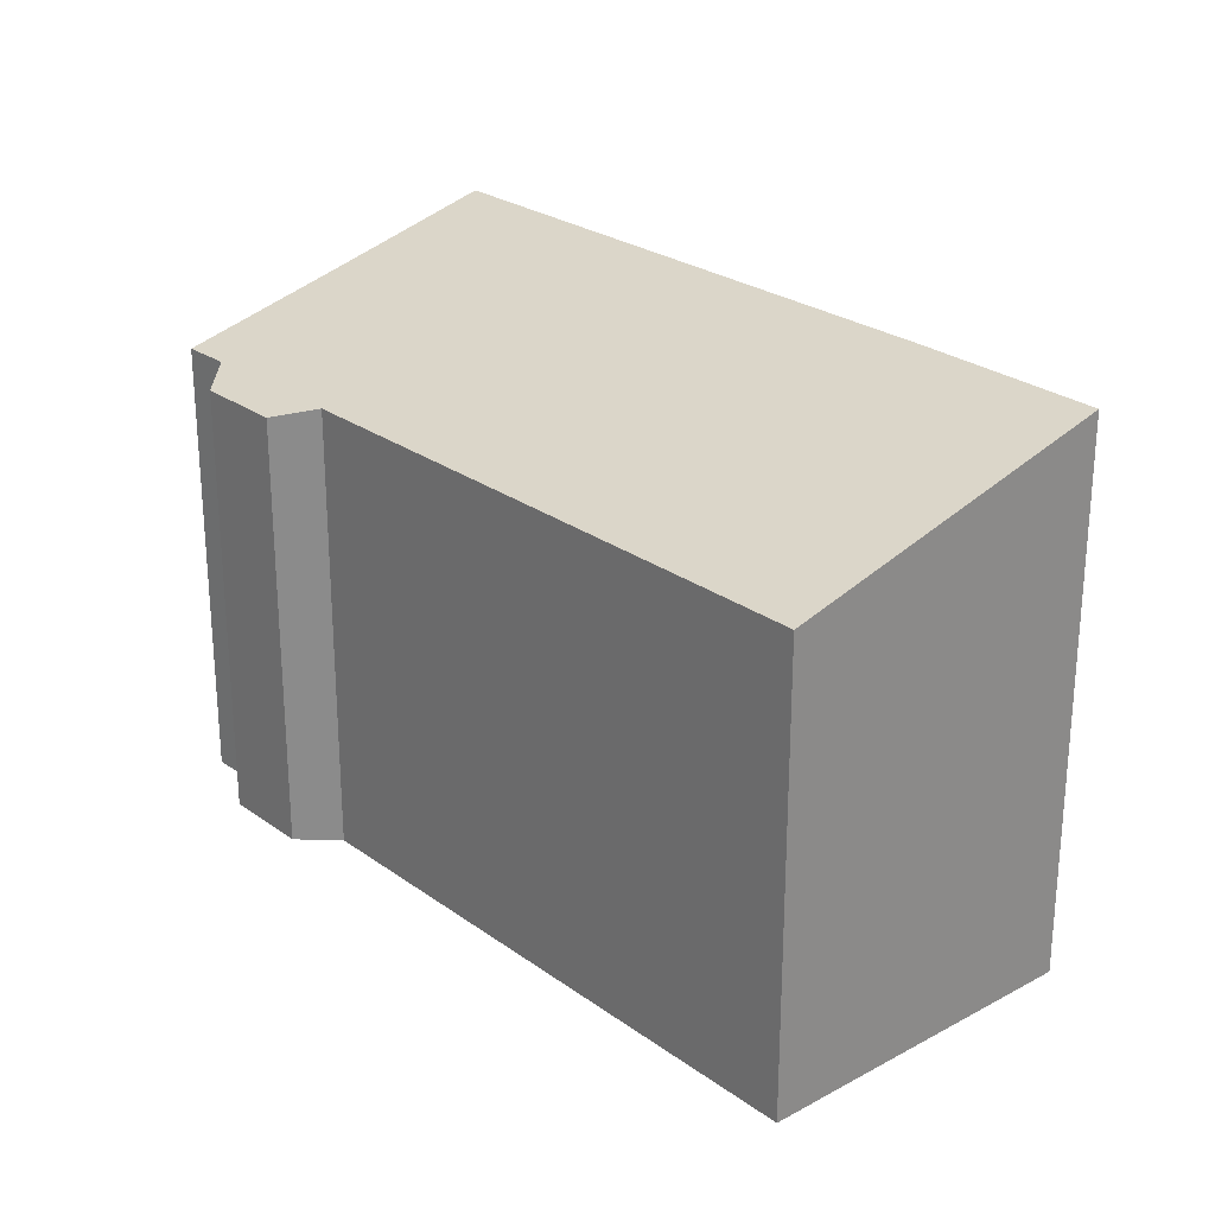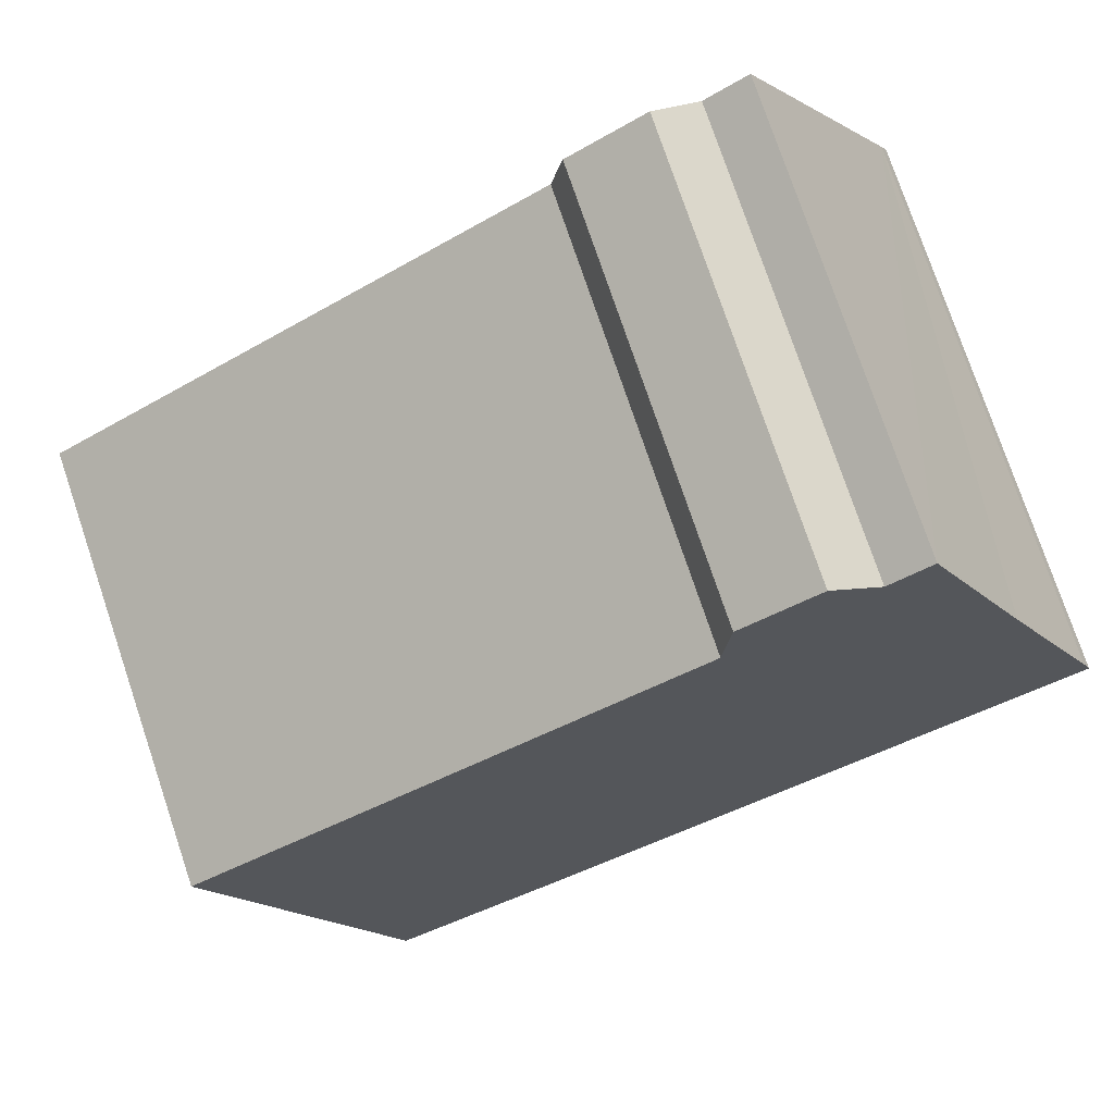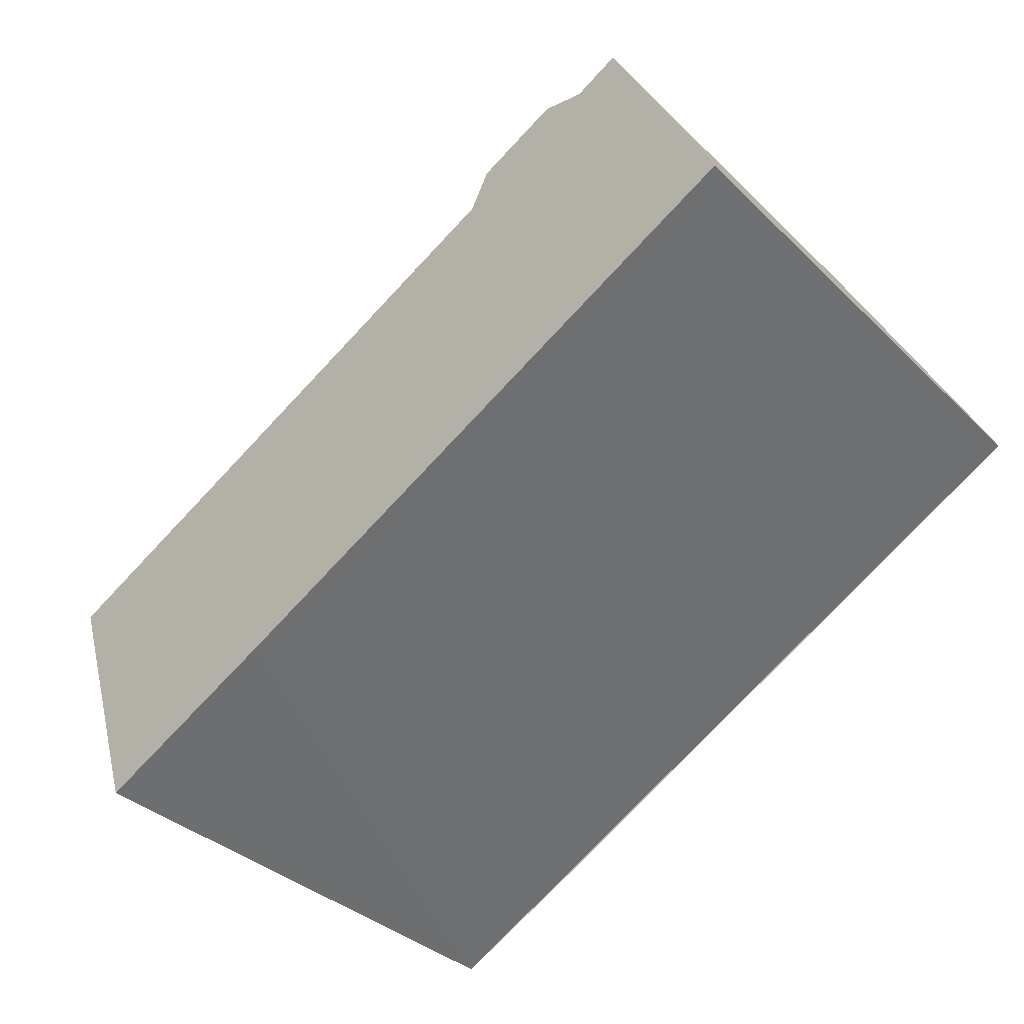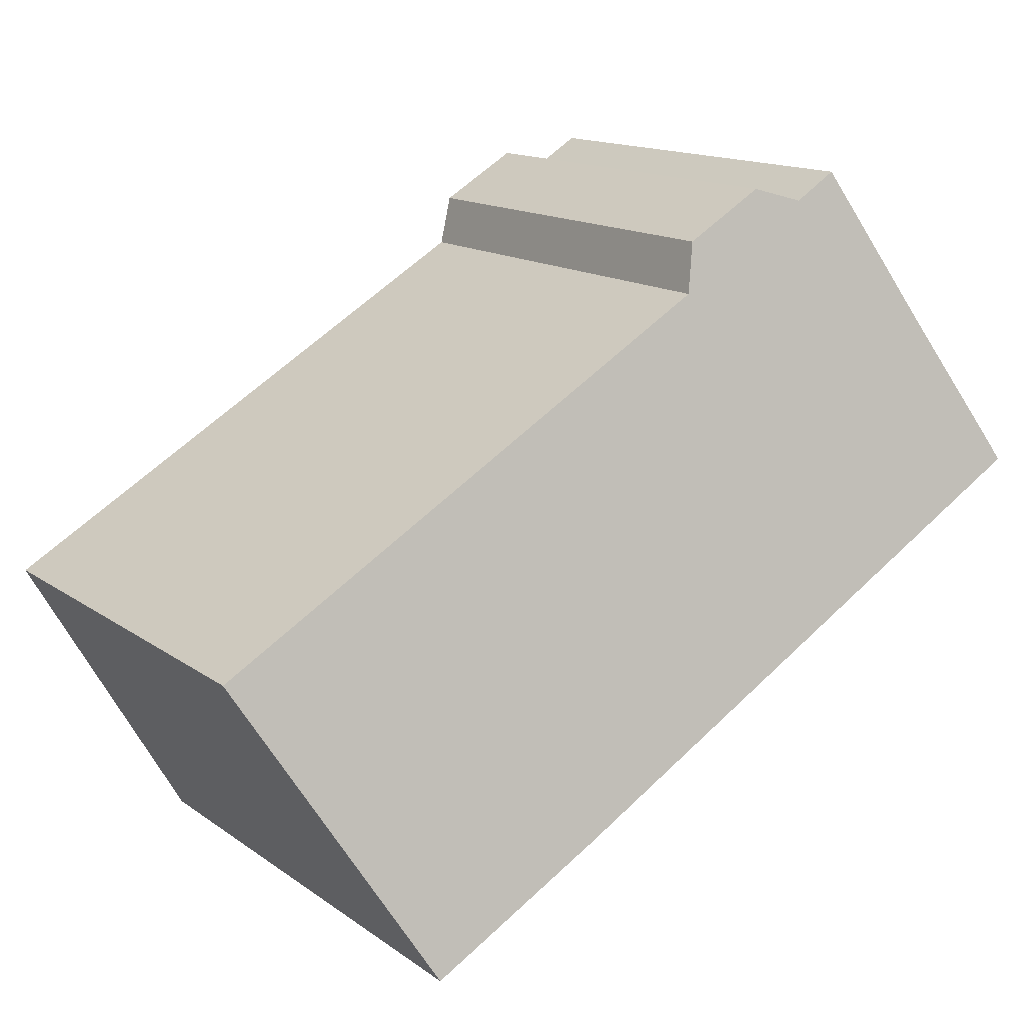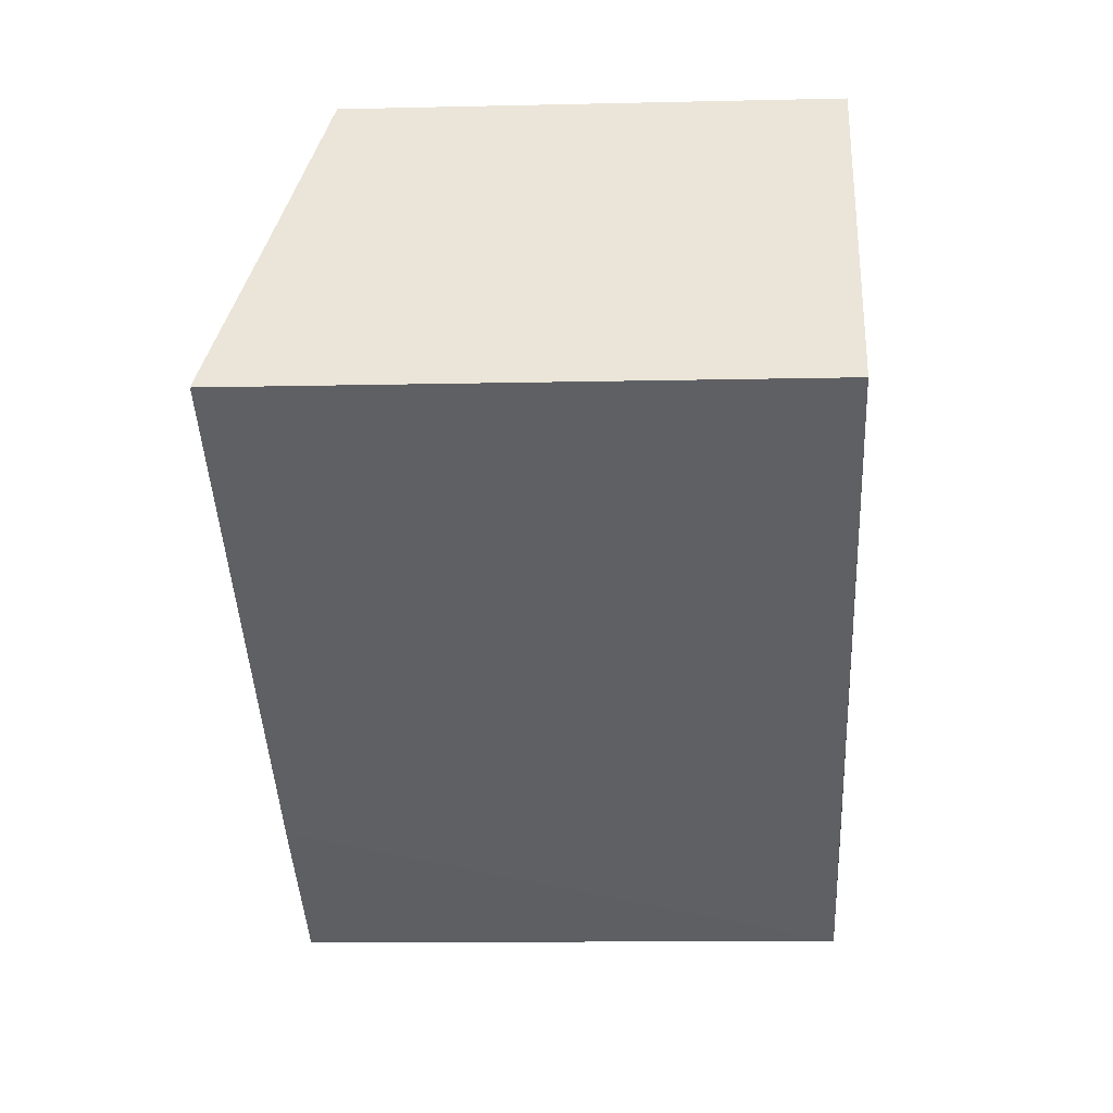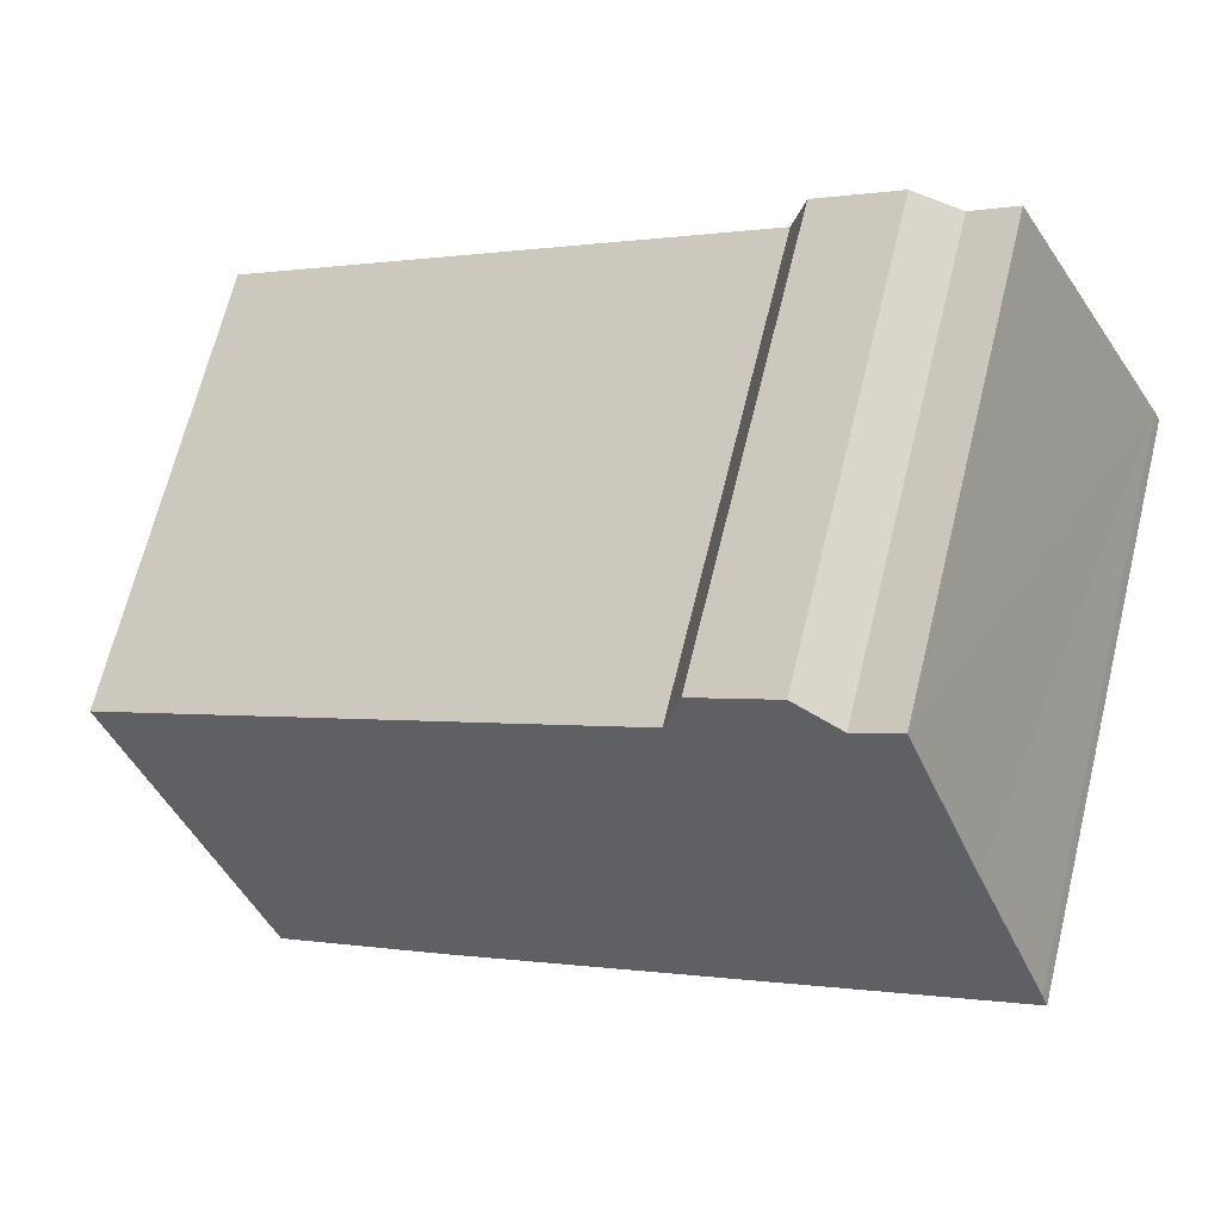
<metadata>
{"format":"obj","ext":"obj","renderer":"f3d","projection":"perspective","resolution":1024,"background":"white","views":[{"elev":25.9,"azim":79.1,"up":"+Y"},{"elev":77.2,"azim":161.3,"up":"+Z"},{"elev":-33.4,"azim":-142.8,"up":"+Z"},{"elev":14.4,"azim":146.1,"up":"+Z"},{"elev":-11.6,"azim":-86.8,"up":"+Z"},{"elev":68.0,"azim":-166.1,"up":"+Z"}]}
</metadata>
<code>
v  16.27 12.73 -9.567
v  8.099 10.62 4.522
v  20.23 10.63 -2.637
v  12.25 12.74 -7.268
v  0 12.73 7.794e-16
v  7.833 10.4 5.679
v  5.989 10.4 6.769
v  4.863 10.62 6.444
v  1.952 11.67 3.528
v  3.865 10.61 7.06
v  0.145 12.64 0.287
v  4.863 -3.946e-16 6.444
v  3.865 -4.323e-16 7.06
v  7.833 -3.477e-16 5.679
v  5.989 -4.145e-16 6.769
v  20.23 1.615e-16 -2.637
v  8.099 -2.769e-16 4.522
v  16.27 5.858e-16 -9.567
v  0 0 0
v  12.25 4.45e-16 -7.268
v  0.145 -1.757e-17 0.287
v  1.952 -2.16e-16 3.528
g defaultobject
f 1 2 3
f 2 1 4
f 2 4 5
f 2 5 6
f 6 5 7
f 7 5 8
f 8 5 9
f 8 9 10
f 9 5 11
f 10 12 8
f 12 10 13
f 7 14 6
f 14 7 15
f 2 16 3
f 16 2 17
f 12 7 8
f 7 12 15
f 6 17 2
f 17 6 14
f 3 18 1
f 18 3 16
f 18 4 1
f 4 18 5
f 5 18 19
f 19 18 20
f 19 11 5
f 11 19 21
f 21 9 11
f 9 21 10
f 10 21 13
f 13 21 22
f 16 20 18
f 20 16 17
f 20 17 19
f 19 17 14
f 19 14 15
f 19 15 12
f 19 12 22
f 22 12 13
f 19 22 21

</code>
